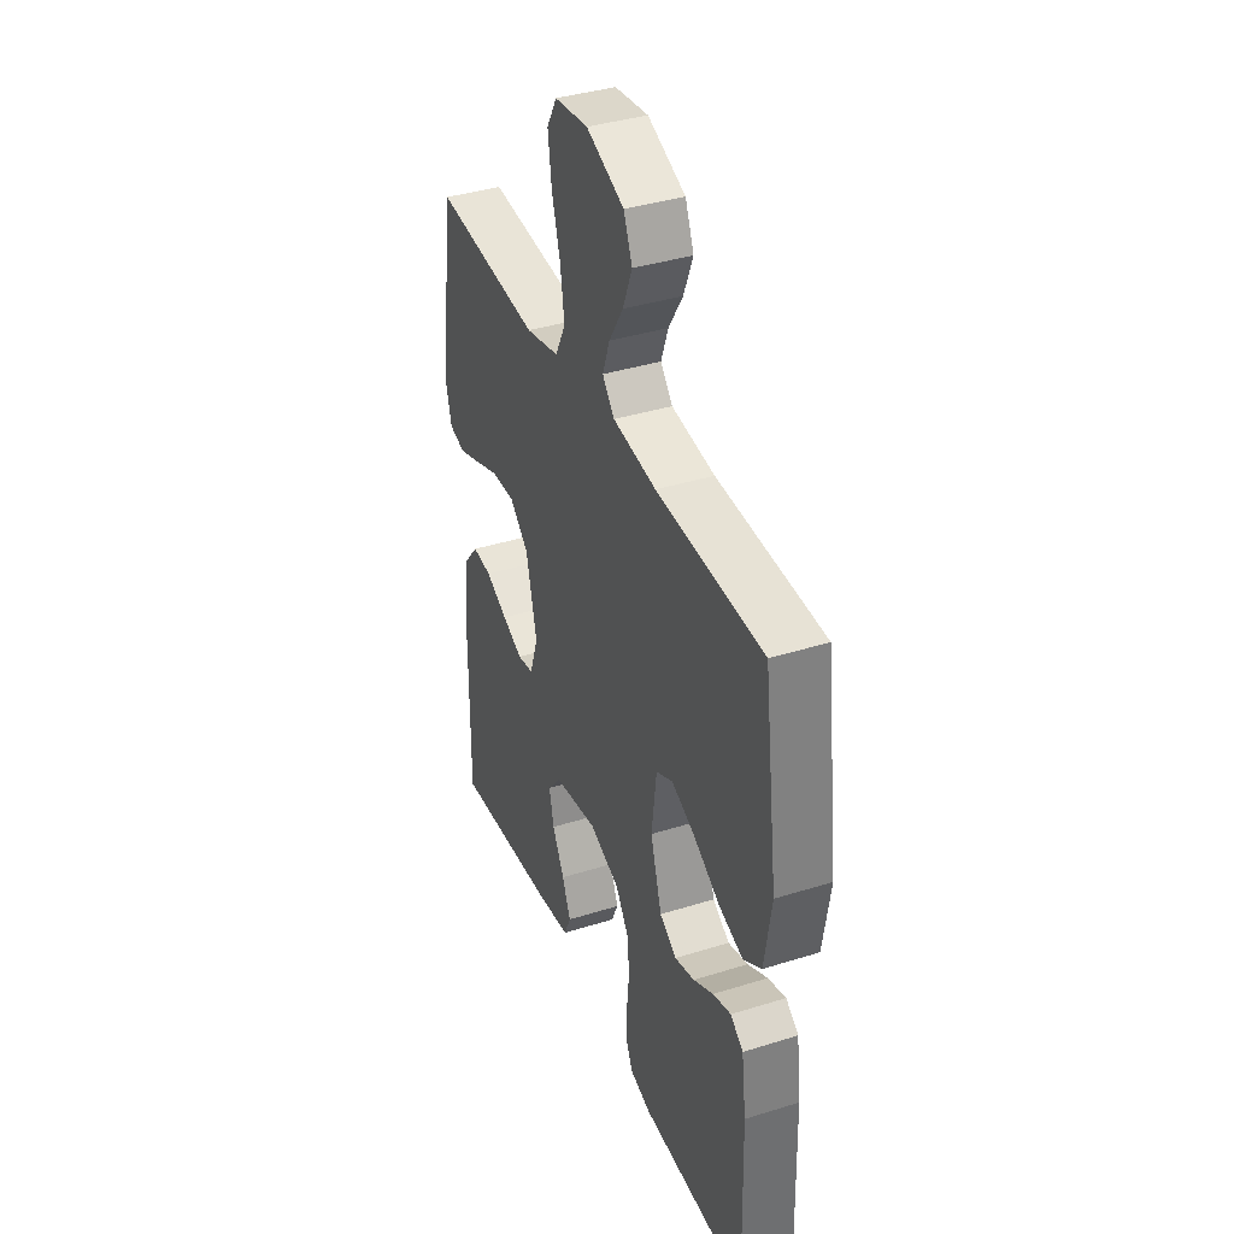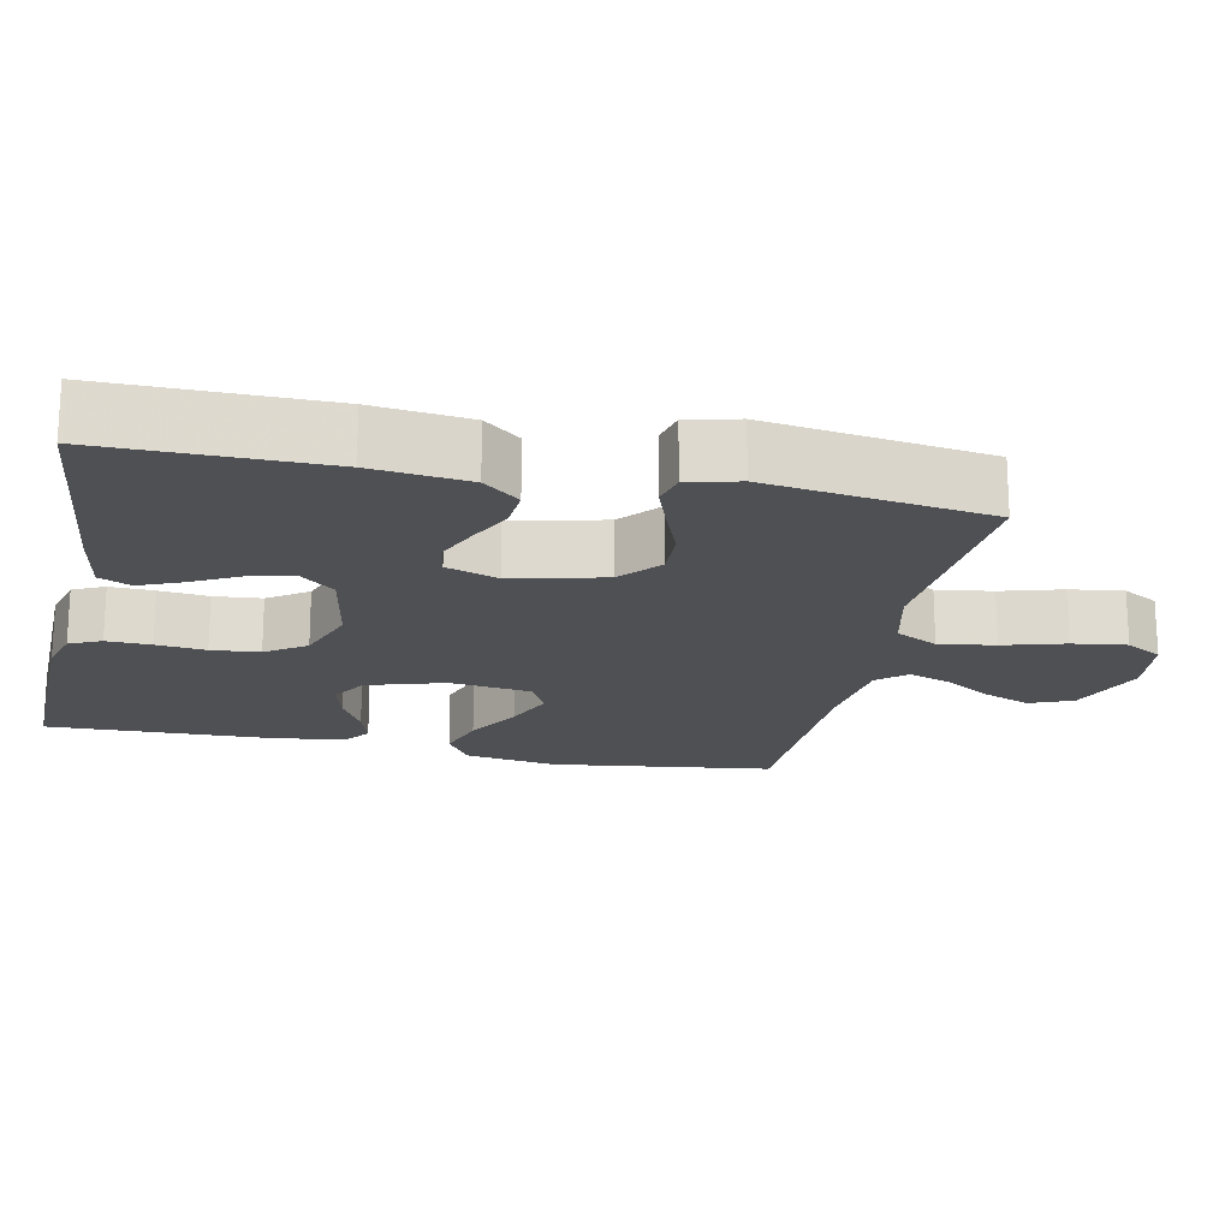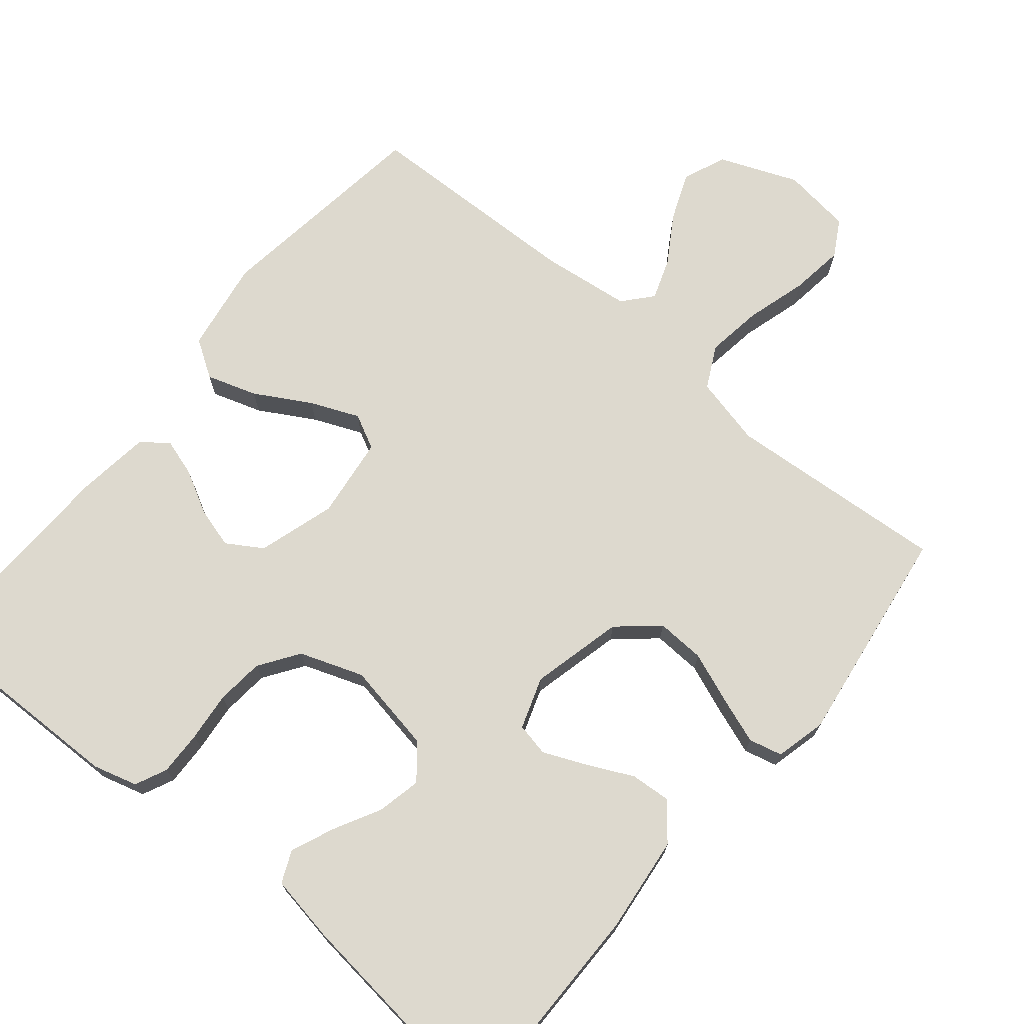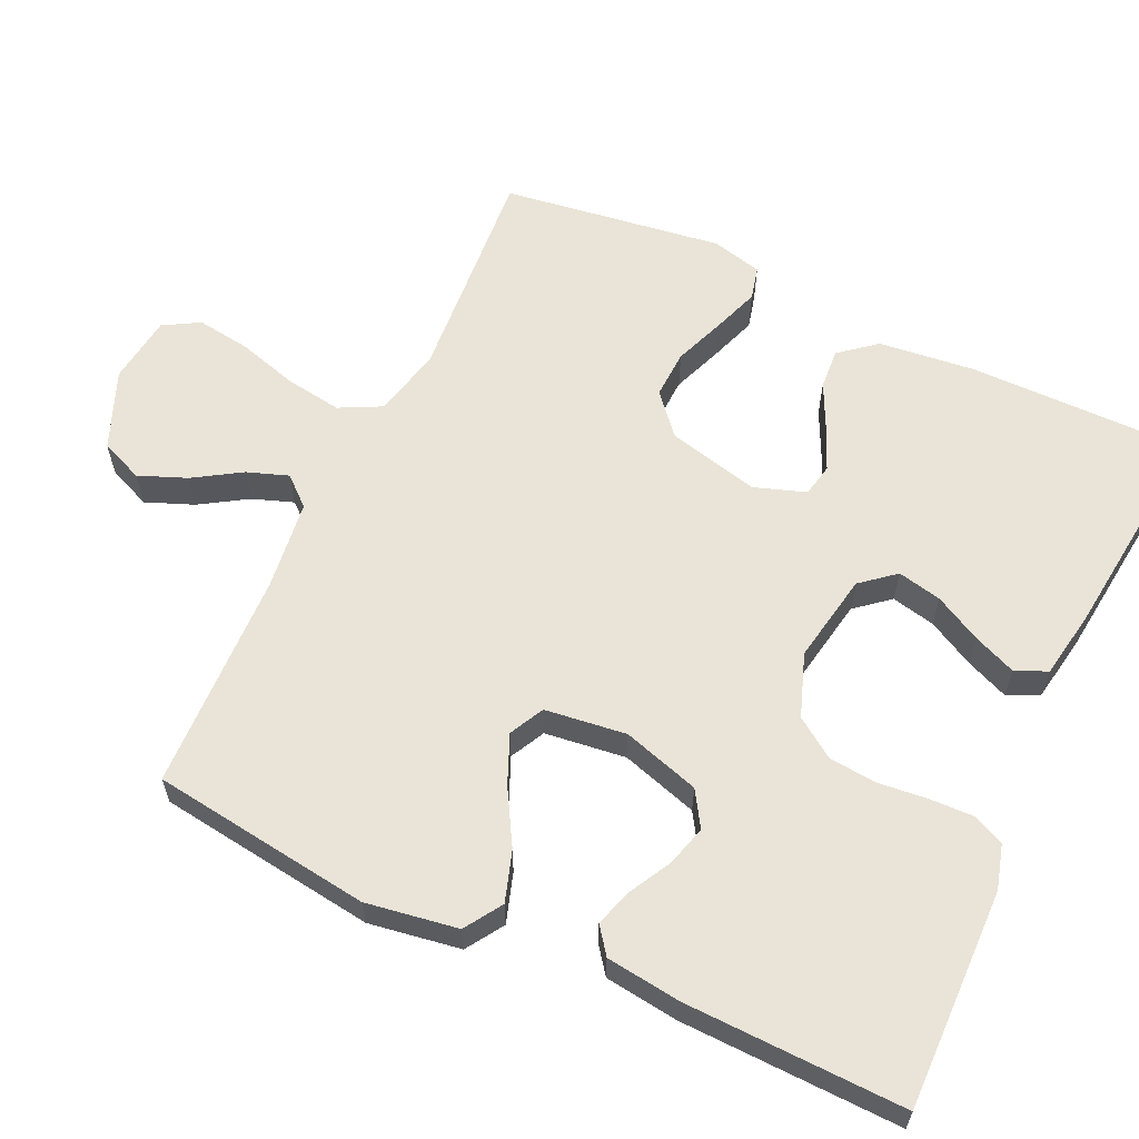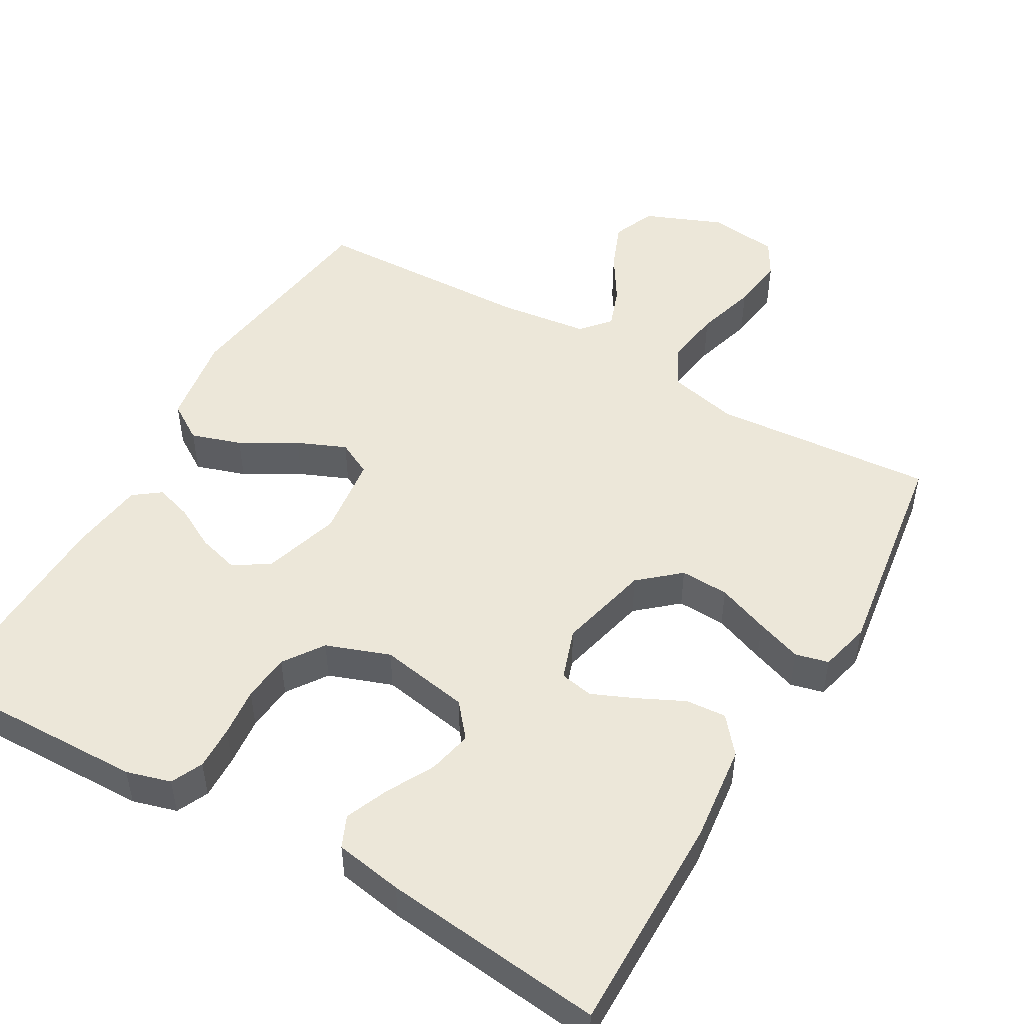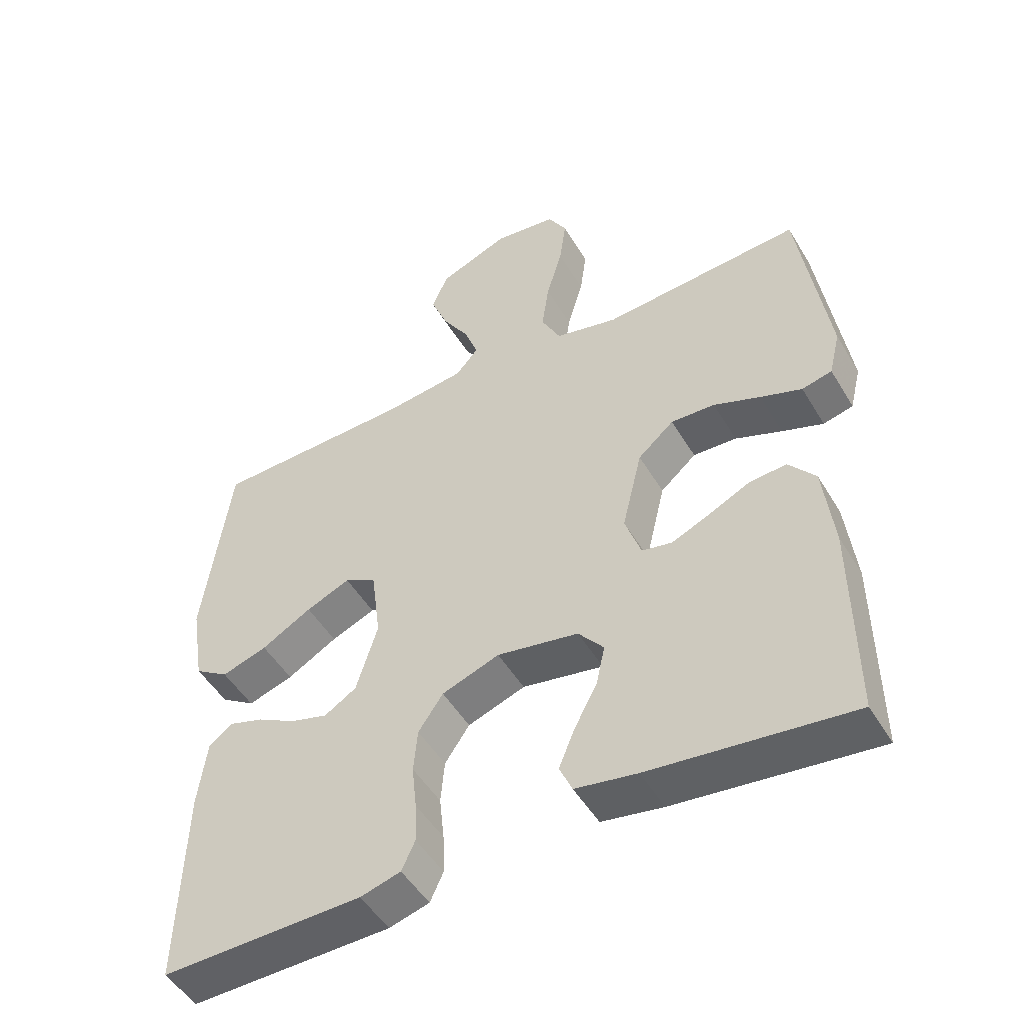
<metadata>
{"format":"obj","ext":"obj","renderer":"f3d","projection":"perspective","resolution":1024,"background":"white","views":[{"elev":38.3,"azim":68.4,"up":"+Z"},{"elev":-19.1,"azim":-101.9,"up":"+Y"},{"elev":71.8,"azim":-140.3,"up":"+Y"},{"elev":61.1,"azim":115.0,"up":"+Y"},{"elev":49.6,"azim":-150.1,"up":"+Y"},{"elev":-49.5,"azim":-150.2,"up":"+Z"}]}
</metadata>
<code>
v -0.5 0.07 0.5
v -0.2 0.07 0.477
v -0.106 0.07 0.499
v -0.077 0.07 0.556
v -0.088 0.07 0.632
v -0.112 0.07 0.715
v -0.122 0.07 0.788
v -0.094 0.07 0.837
v 0 0.07 0.849
v 0.106 0.07 0.806
v 0.13 0.07 0.748
v 0.104 0.07 0.683
v 0.064 0.07 0.619
v 0.044 0.07 0.563
v 0.078 0.07 0.524
v 0.2 0.07 0.509
v 0.5 0.07 0.5
v 0.54 0.07 0.2
v 0.52 0.07 0.075
v 0.469 0.07 0.042
v 0.401 0.07 0.064
v 0.326 0.07 0.107
v 0.26 0.07 0.135
v 0.213 0.07 0.111
v 0.199 0.07 0
v 0.231 0.07 -0.105
v 0.279 0.07 -0.135
v 0.335 0.07 -0.119
v 0.392 0.07 -0.088
v 0.443 0.07 -0.072
v 0.479 0.07 -0.099
v 0.492 0.07 -0.2
v 0.5 0.07 -0.5
v 0.2 0.07 -0.494
v 0.14 0.07 -0.477
v 0.12 0.07 -0.434
v 0.122 0.07 -0.374
v 0.129 0.07 -0.307
v 0.123 0.07 -0.242
v 0.086 0.07 -0.188
v 0 0.07 -0.157
v -0.122 0.07 -0.179
v -0.16 0.07 -0.225
v -0.147 0.07 -0.285
v -0.113 0.07 -0.349
v -0.089 0.07 -0.407
v -0.108 0.07 -0.45
v -0.2 0.07 -0.466
v -0.5 0.07 -0.5
v -0.498 0.07 -0.2
v -0.483 0.07 -0.069
v -0.443 0.07 -0.02
v -0.388 0.07 -0.024
v -0.326 0.07 -0.054
v -0.268 0.07 -0.079
v -0.223 0.07 -0.07
v -0.199 0.07 0
v -0.229 0.07 0.125
v -0.283 0.07 0.172
v -0.349 0.07 0.169
v -0.419 0.07 0.142
v -0.481 0.07 0.12
v -0.526 0.07 0.131
v -0.543 0.07 0.2
v -0.5 0 0.5
v -0.2 0 0.477
v -0.106 0 0.499
v -0.077 0 0.556
v -0.088 0 0.632
v -0.112 0 0.715
v -0.122 0 0.788
v -0.094 0 0.837
v 0 0 0.849
v 0.106 0 0.806
v 0.13 0 0.748
v 0.104 0 0.683
v 0.064 0 0.619
v 0.044 0 0.563
v 0.078 0 0.524
v 0.2 0 0.509
v 0.5 0 0.5
v 0.54 0 0.2
v 0.52 0 0.075
v 0.469 0 0.042
v 0.401 0 0.064
v 0.326 0 0.107
v 0.26 0 0.135
v 0.213 0 0.111
v 0.199 0 0
v 0.231 0 -0.105
v 0.279 0 -0.135
v 0.335 0 -0.119
v 0.392 0 -0.088
v 0.443 0 -0.072
v 0.479 0 -0.099
v 0.492 0 -0.2
v 0.5 0 -0.5
v 0.2 0 -0.494
v 0.14 0 -0.477
v 0.12 0 -0.434
v 0.122 0 -0.374
v 0.129 0 -0.307
v 0.123 0 -0.242
v 0.086 0 -0.188
v 0 0 -0.157
v -0.122 0 -0.179
v -0.16 0 -0.225
v -0.147 0 -0.285
v -0.113 0 -0.349
v -0.089 0 -0.407
v -0.108 0 -0.45
v -0.2 0 -0.466
v -0.5 0 -0.5
v -0.498 0 -0.2
v -0.483 0 -0.069
v -0.443 0 -0.02
v -0.388 0 -0.024
v -0.326 0 -0.054
v -0.268 0 -0.079
v -0.223 0 -0.07
v -0.199 0 0
v -0.229 0 0.125
v -0.283 0 0.172
v -0.349 0 0.169
v -0.419 0 0.142
v -0.481 0 0.12
v -0.526 0 0.131
v -0.543 0 0.2
f 63 64 1 2
f 60 61 62 63
f 60 63 2 3
f 59 60 3
f 58 59 3
f 57 58 3 4
f 51 52 53 54
f 51 54 55
f 50 51 55
f 49 50 55 56
f 47 48 49 56
f 44 45 46 47
f 35 36 37 38
f 33 34 35 38
f 33 38 39
f 32 33 39 40
f 28 29 30 31
f 27 28 31 32
f 19 20 21 22
f 19 22 23
f 16 17 18 19
f 15 16 19 23
f 14 15 23 24
f 10 11 12 13
f 10 13 14
f 9 10 14
f 8 9 14
f 5 6 7 8
f 4 5 8 14
f 57 4 14 24
f 44 47 56
f 43 44 56
f 42 43 56 57
f 41 42 57 24
f 27 32 40 41
f 26 27 41
f 25 26 41
f 24 25 41
f 66 65 128 127
f 127 126 125 124
f 67 66 127 124
f 67 124 123
f 67 123 122
f 68 67 122 121
f 118 117 116 115
f 119 118 115
f 119 115 114
f 120 119 114 113
f 120 113 112 111
f 111 110 109 108
f 102 101 100 99
f 102 99 98 97
f 103 102 97
f 104 103 97 96
f 95 94 93 92
f 96 95 92 91
f 86 85 84 83
f 87 86 83
f 83 82 81 80
f 87 83 80 79
f 88 87 79 78
f 77 76 75 74
f 78 77 74
f 78 74 73
f 78 73 72
f 72 71 70 69
f 78 72 69 68
f 88 78 68 121
f 120 111 108
f 120 108 107
f 121 120 107 106
f 88 121 106 105
f 105 104 96 91
f 105 91 90
f 105 90 89
f 105 89 88
f 1 65 66 2
f 2 66 67 3
f 3 67 68 4
f 4 68 69 5
f 5 69 70 6
f 6 70 71 7
f 7 71 72 8
f 8 72 73 9
f 9 73 74 10
f 10 74 75 11
f 11 75 76 12
f 12 76 77 13
f 13 77 78 14
f 14 78 79 15
f 15 79 80 16
f 16 80 81 17
f 17 81 82 18
f 18 82 83 19
f 19 83 84 20
f 20 84 85 21
f 21 85 86 22
f 22 86 87 23
f 23 87 88 24
f 24 88 89 25
f 25 89 90 26
f 26 90 91 27
f 27 91 92 28
f 28 92 93 29
f 29 93 94 30
f 30 94 95 31
f 31 95 96 32
f 32 96 97 33
f 33 97 98 34
f 34 98 99 35
f 35 99 100 36
f 36 100 101 37
f 37 101 102 38
f 38 102 103 39
f 39 103 104 40
f 40 104 105 41
f 41 105 106 42
f 42 106 107 43
f 43 107 108 44
f 44 108 109 45
f 45 109 110 46
f 46 110 111 47
f 47 111 112 48
f 48 112 113 49
f 49 113 114 50
f 50 114 115 51
f 51 115 116 52
f 52 116 117 53
f 53 117 118 54
f 54 118 119 55
f 55 119 120 56
f 56 120 121 57
f 57 121 122 58
f 58 122 123 59
f 59 123 124 60
f 60 124 125 61
f 61 125 126 62
f 62 126 127 63
f 63 127 128 64
f 64 128 65 1

</code>
